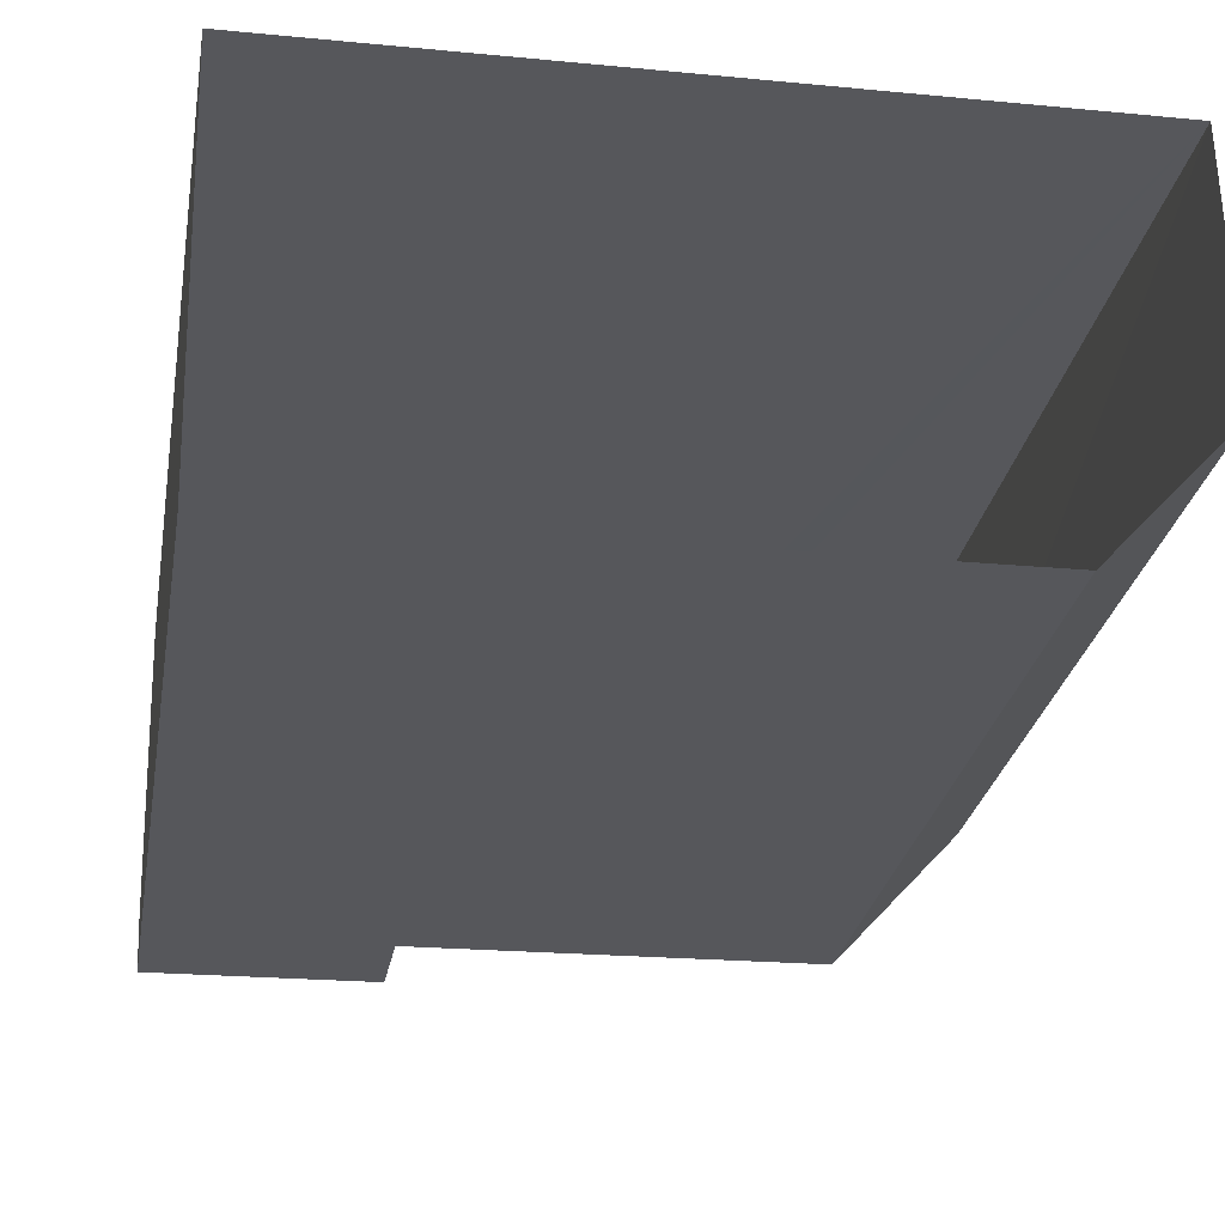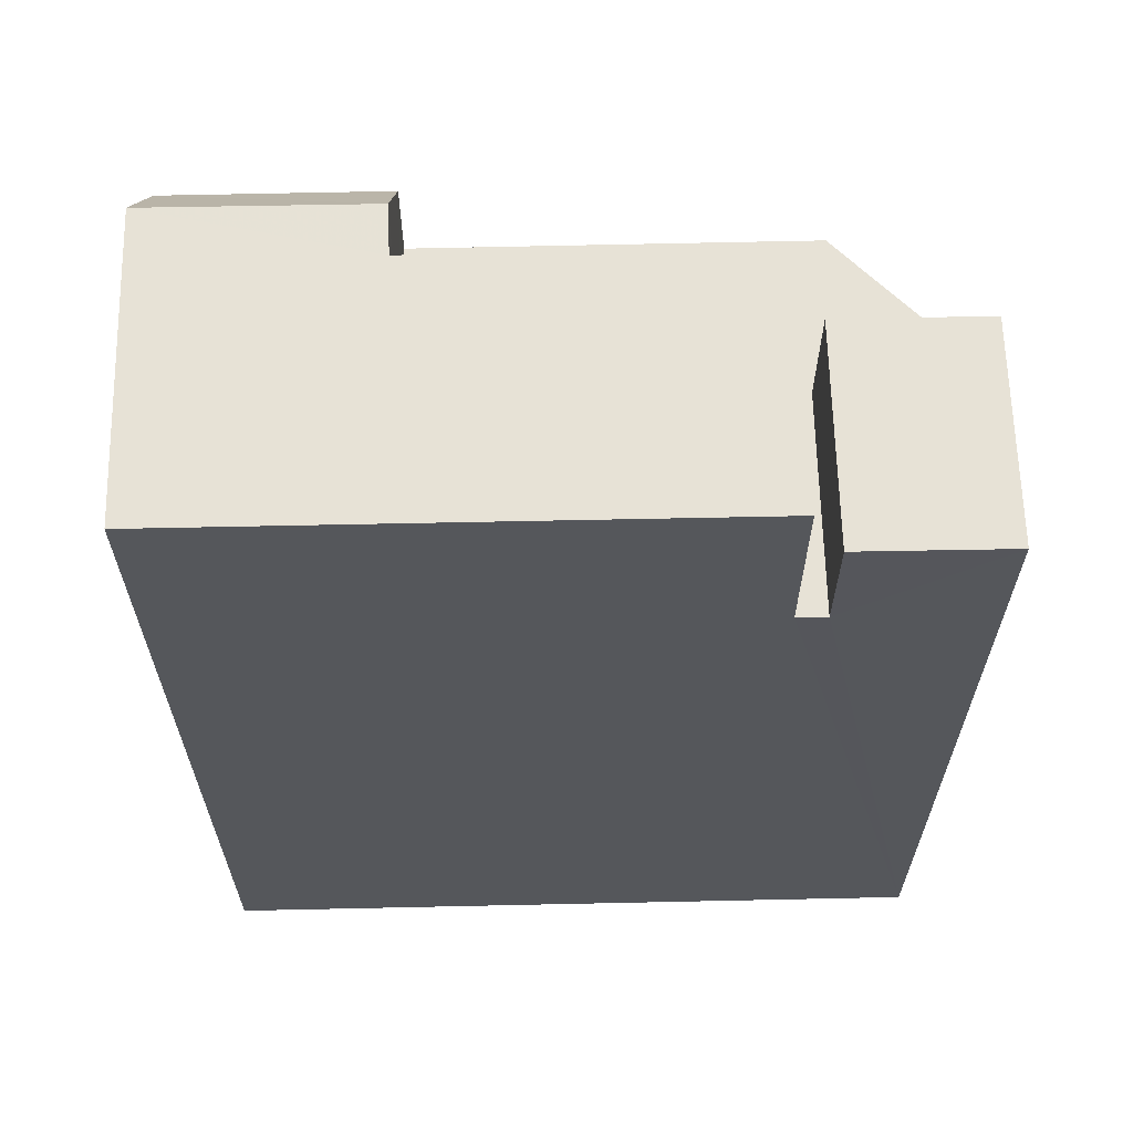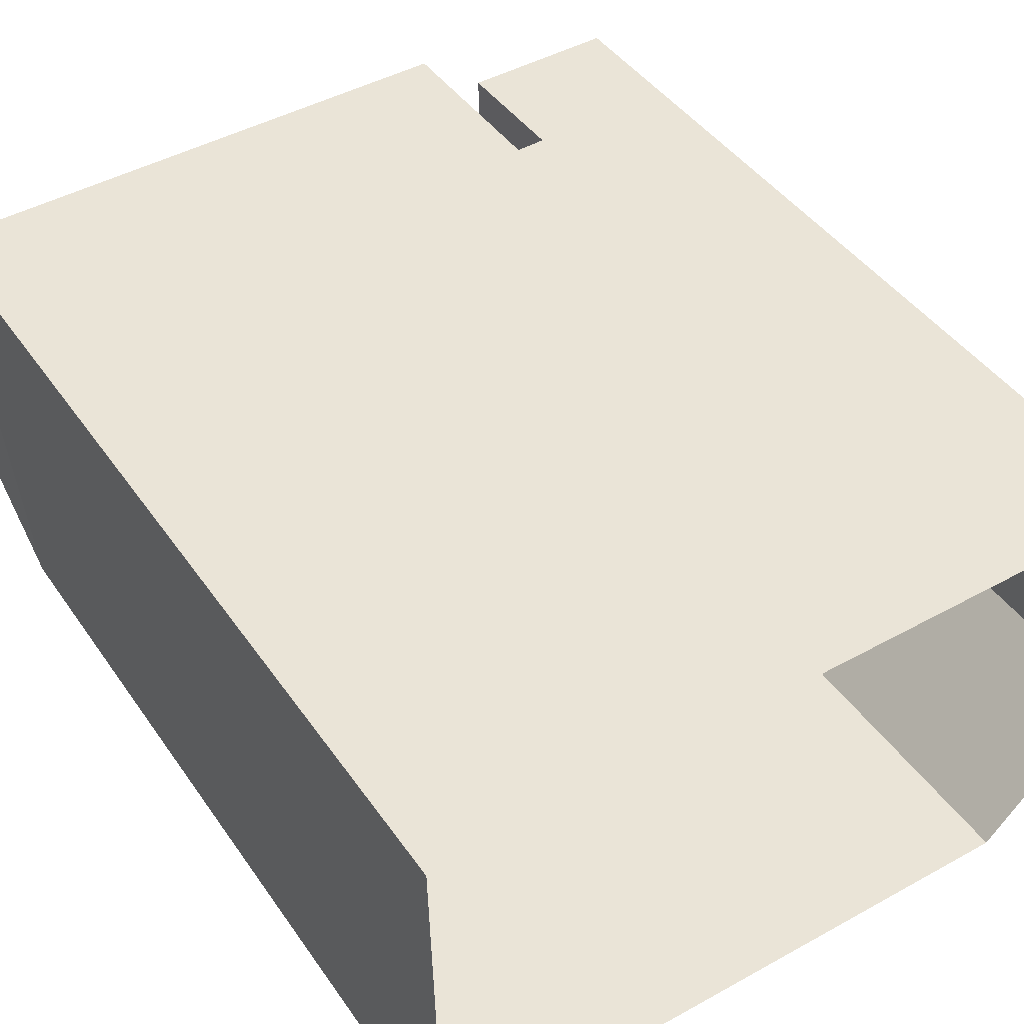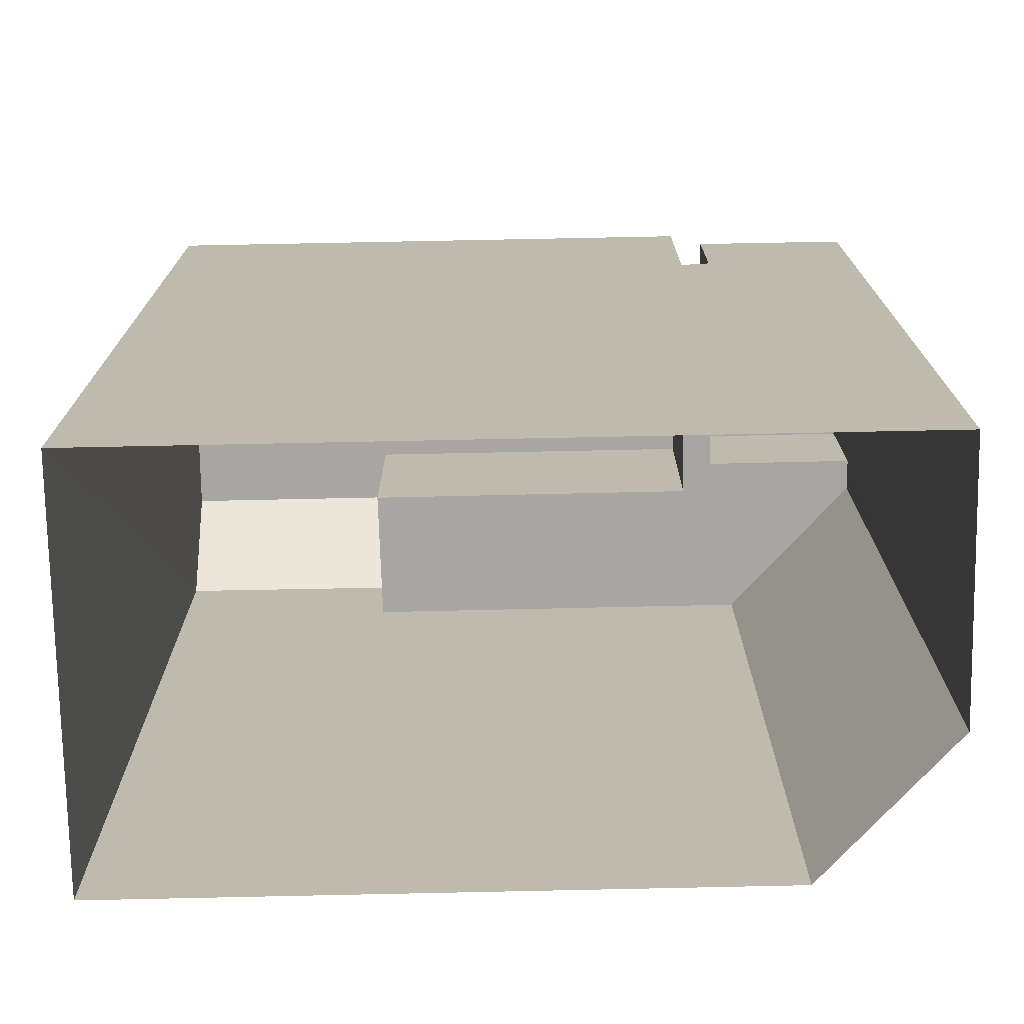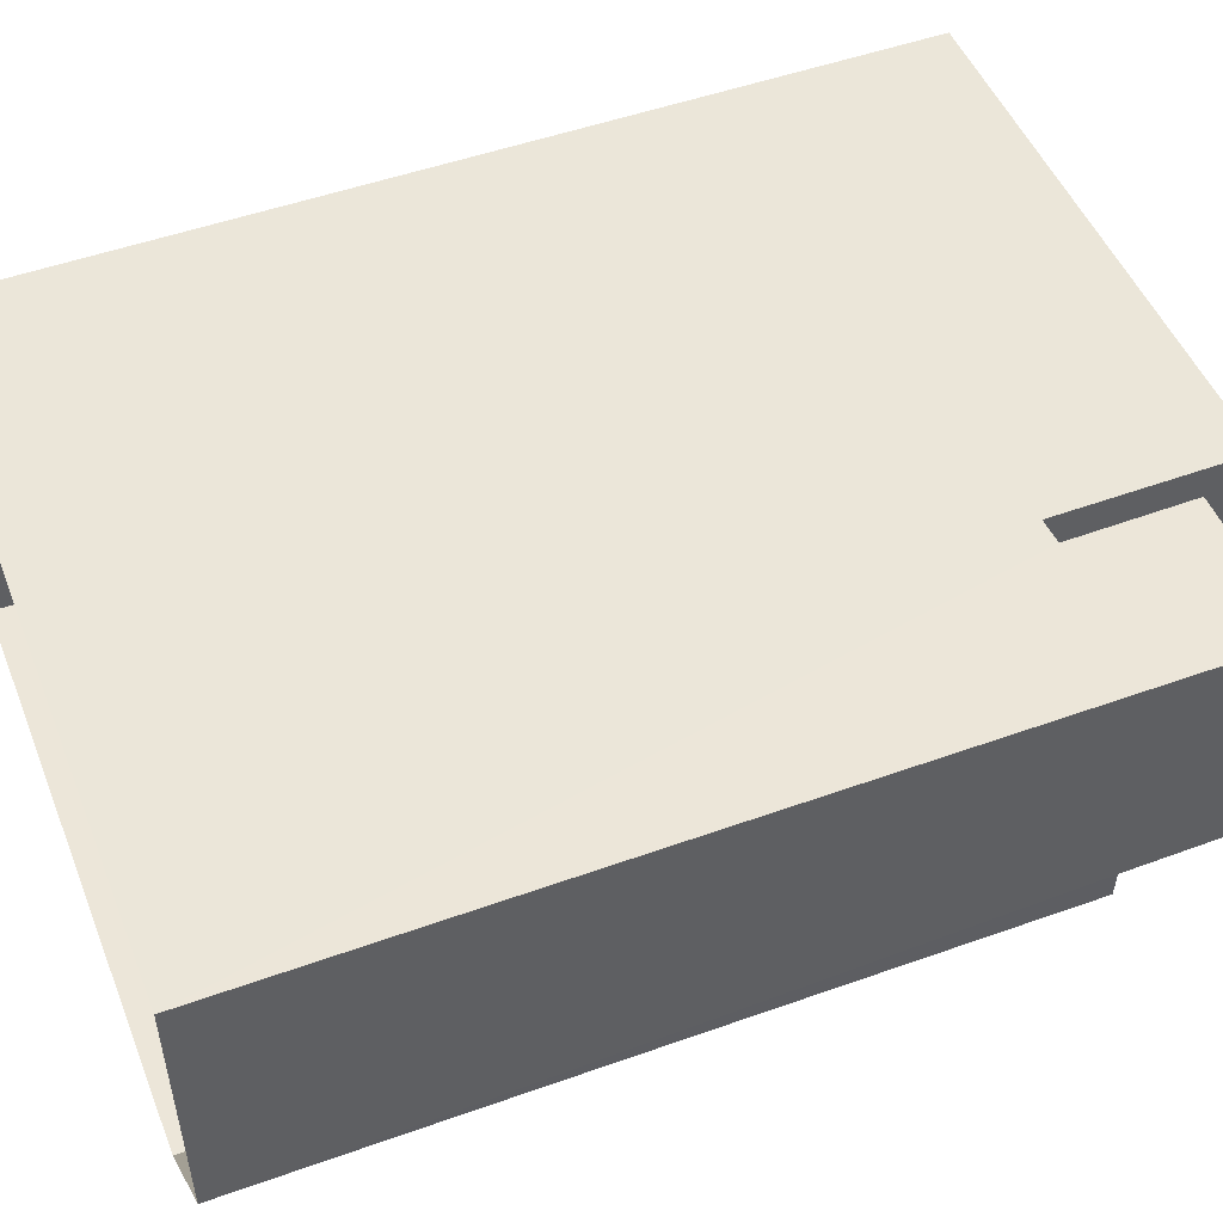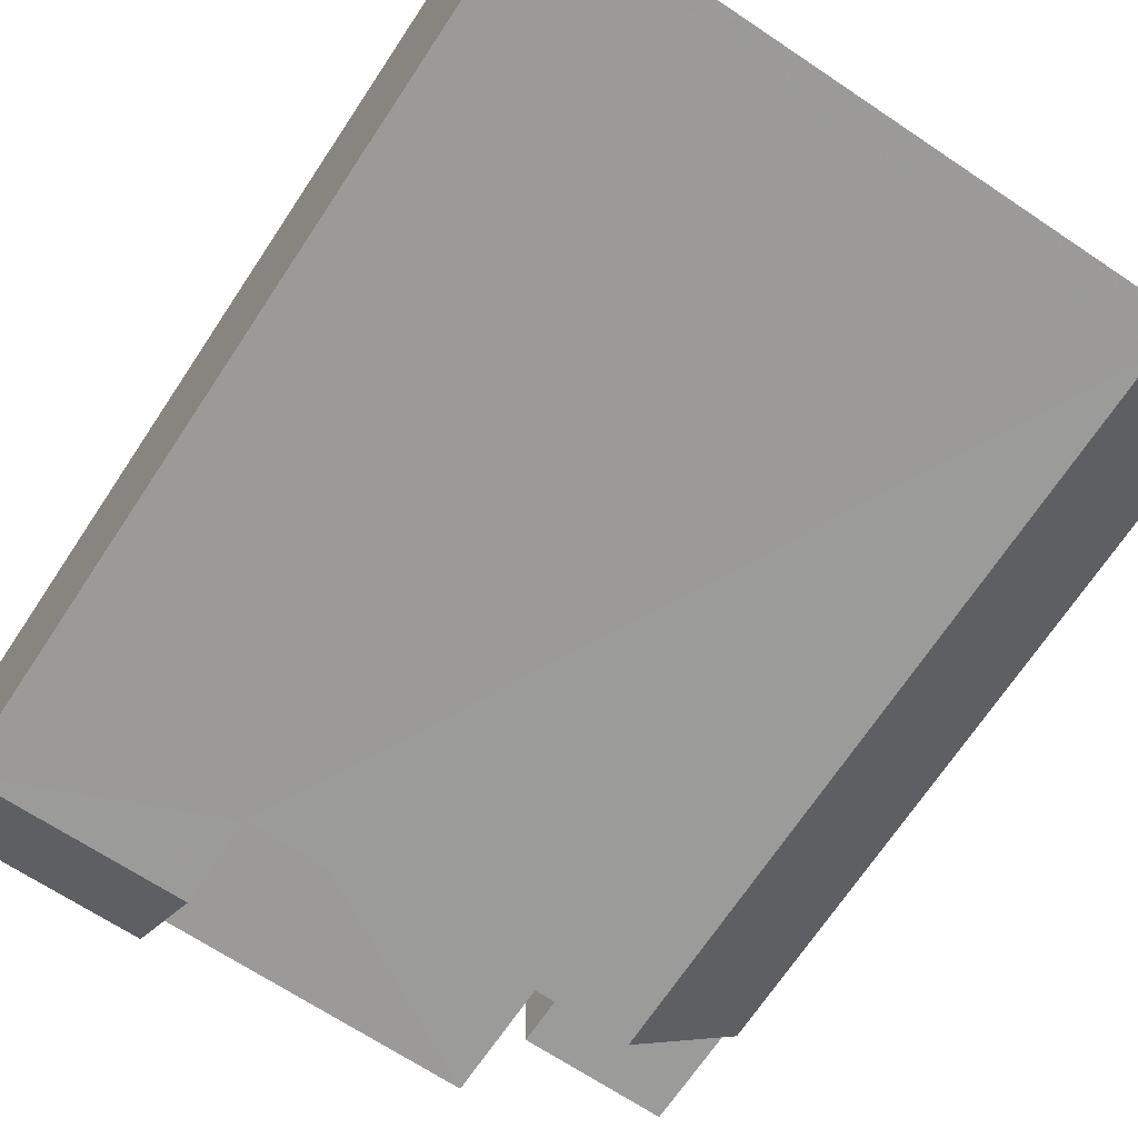
<metadata>
{"format":"obj","ext":"obj","renderer":"f3d","projection":"perspective","resolution":1024,"background":"white","views":[{"elev":-27.6,"azim":170.2,"up":"+Y"},{"elev":63.5,"azim":177.6,"up":"+Z"},{"elev":43.8,"azim":147.7,"up":"+Y"},{"elev":15.9,"azim":179.8,"up":"+Y"},{"elev":50.4,"azim":-111.4,"up":"+Y"},{"elev":-70.1,"azim":146.2,"up":"+Y"}]}
</metadata>
<code>
v -3.728e+05 -1.046e+05 27.05
v -3.728e+05 -1.046e+05 27.05
v -3.728e+05 -1.046e+05 27.06
v -3.728e+05 -1.046e+05 27.05
v -3.728e+05 -1.046e+05 27.06
v -3.728e+05 -1.046e+05 37.11
v -3.728e+05 -1.046e+05 37.11
v -3.728e+05 -1.046e+05 37.11
v -3.728e+05 -1.046e+05 37.11
v -3.728e+05 -1.046e+05 35.68
v -3.728e+05 -1.046e+05 35.68
v -3.728e+05 -1.046e+05 35.68
v -3.728e+05 -1.046e+05 35.68
v -3.728e+05 -1.046e+05 35.68
v -3.728e+05 -1.046e+05 35.68
v -3.728e+05 -1.046e+05 35.68
v -3.728e+05 -1.046e+05 35.68
v -3.728e+05 -1.046e+05 35.68
v -3.728e+05 -1.046e+05 37.85
v -3.728e+05 -1.046e+05 36.74
v -3.728e+05 -1.046e+05 36.74
v -3.728e+05 -1.046e+05 37.85
v -3.728e+05 -1.046e+05 37.85
v -3.728e+05 -1.046e+05 37.85
v -3.728e+05 -1.046e+05 37.85
v -3.728e+05 -1.046e+05 37.85
f 1 2 3
f 3 4 5
f 3 2 4
f 6 7 8
f 6 9 7
f 10 11 12
f 10 12 13
f 14 15 13
f 12 16 17
f 14 13 18
f 18 12 17
f 13 12 18
f 19 20 21
f 22 19 21
f 23 24 25
f 25 24 26
f 26 24 22
f 24 19 22
f 15 24 23
f 13 15 23
f 5 4 21
f 21 26 22
f 21 4 26
f 10 23 25
f 10 13 23
f 14 20 15
f 15 19 24
f 15 20 19
f 18 1 3
f 18 17 1
f 9 6 16
f 6 2 16
f 16 1 17
f 16 2 1
f 12 7 9
f 16 12 9
f 11 8 7
f 12 11 7
f 18 3 14
f 3 5 14
f 14 21 20
f 14 5 21
f 6 8 11
f 2 6 11
f 25 26 10
f 2 10 4
f 10 26 4
f 2 11 10

</code>
